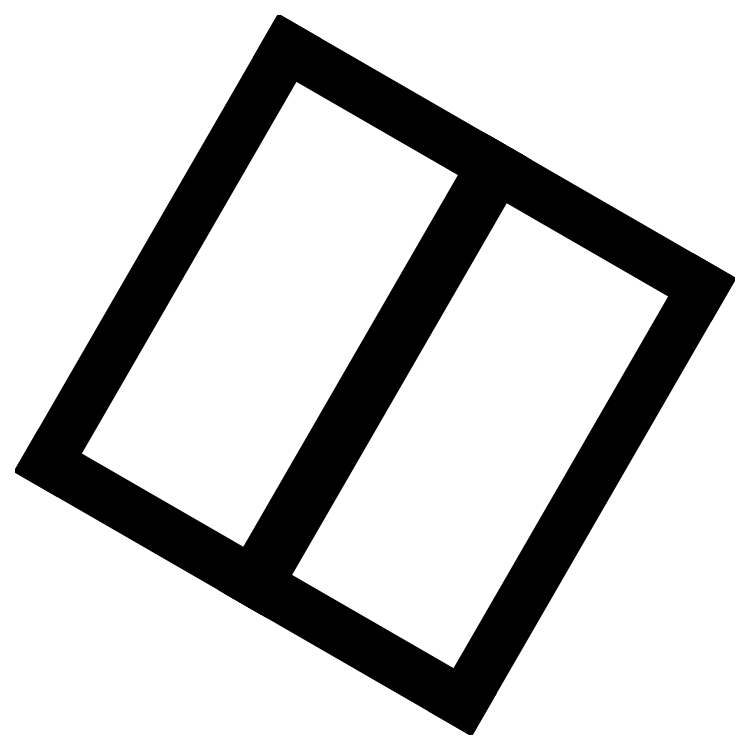
<metadata>
{"format":"dxf","ext":"dxf","renderer":"ezdxf+matplotlib","layout":"modelspace","background":"white","min_lineweight":24,"dpi":150}
</metadata>
<code>
0
SECTION
2
ENTITIES
0
LINE
8
0
10
202.1
20
-114
11
220.8
21
-81.51
0
LINE
8
0
10
220.8
20
-81.51
11
204.8
21
-72.26
0
LINE
8
0
10
204.8
20
-72.26
11
186.1
21
-104.7
0
LINE
8
0
10
186.1
20
-104.7
11
202.1
21
-114
0
LINE
8
0
10
218.5
20
-123.5
11
237.3
21
-91.01
0
LINE
8
0
10
237.3
20
-91.01
11
221.3
21
-81.76
0
LINE
8
0
10
221.3
20
-81.76
11
202.5
21
-114.2
0
LINE
8
0
10
202.5
20
-114.2
11
218.5
21
-123.5
0
ENDSEC
0
EOF

</code>
